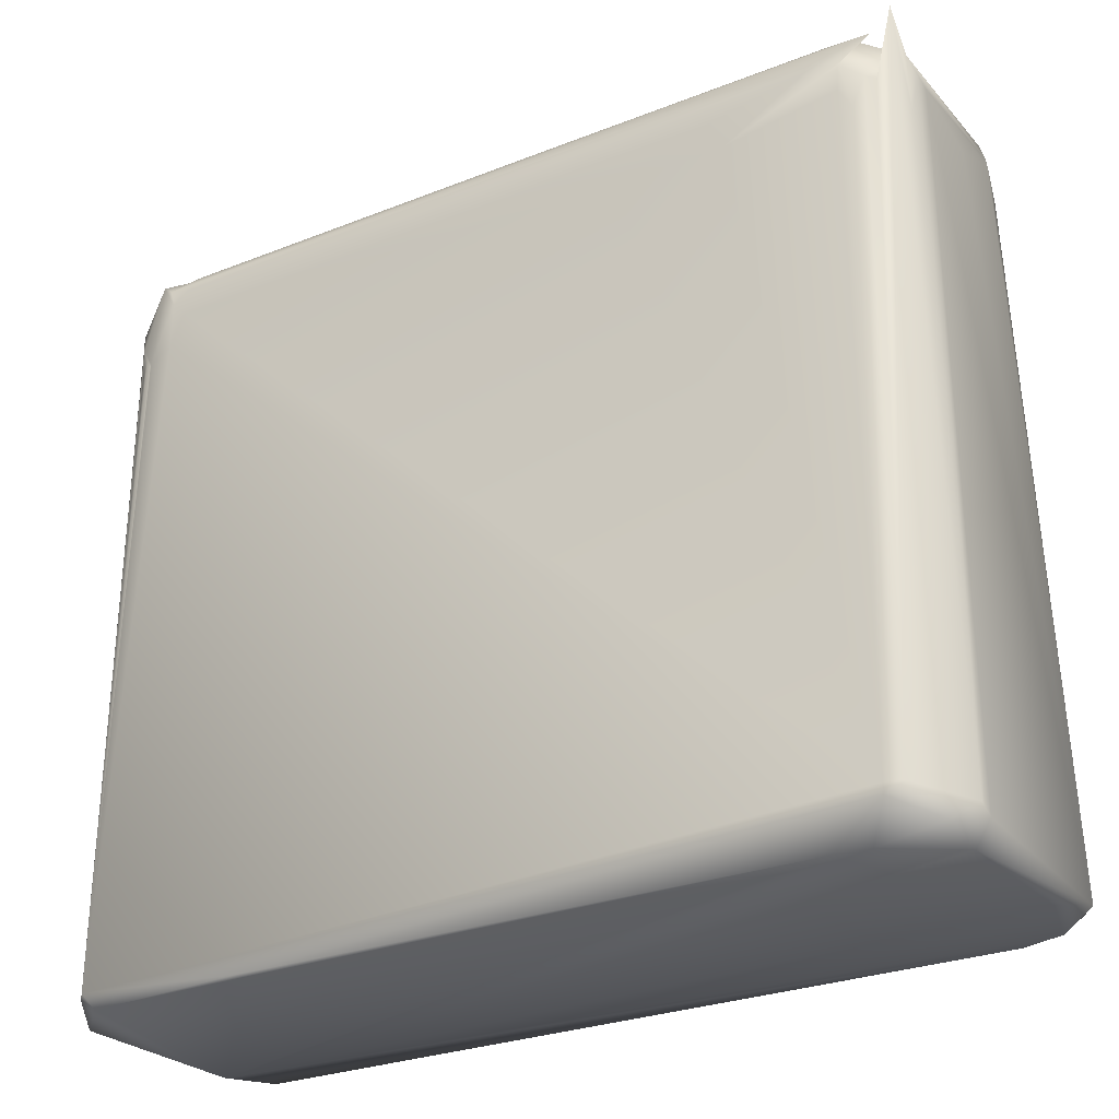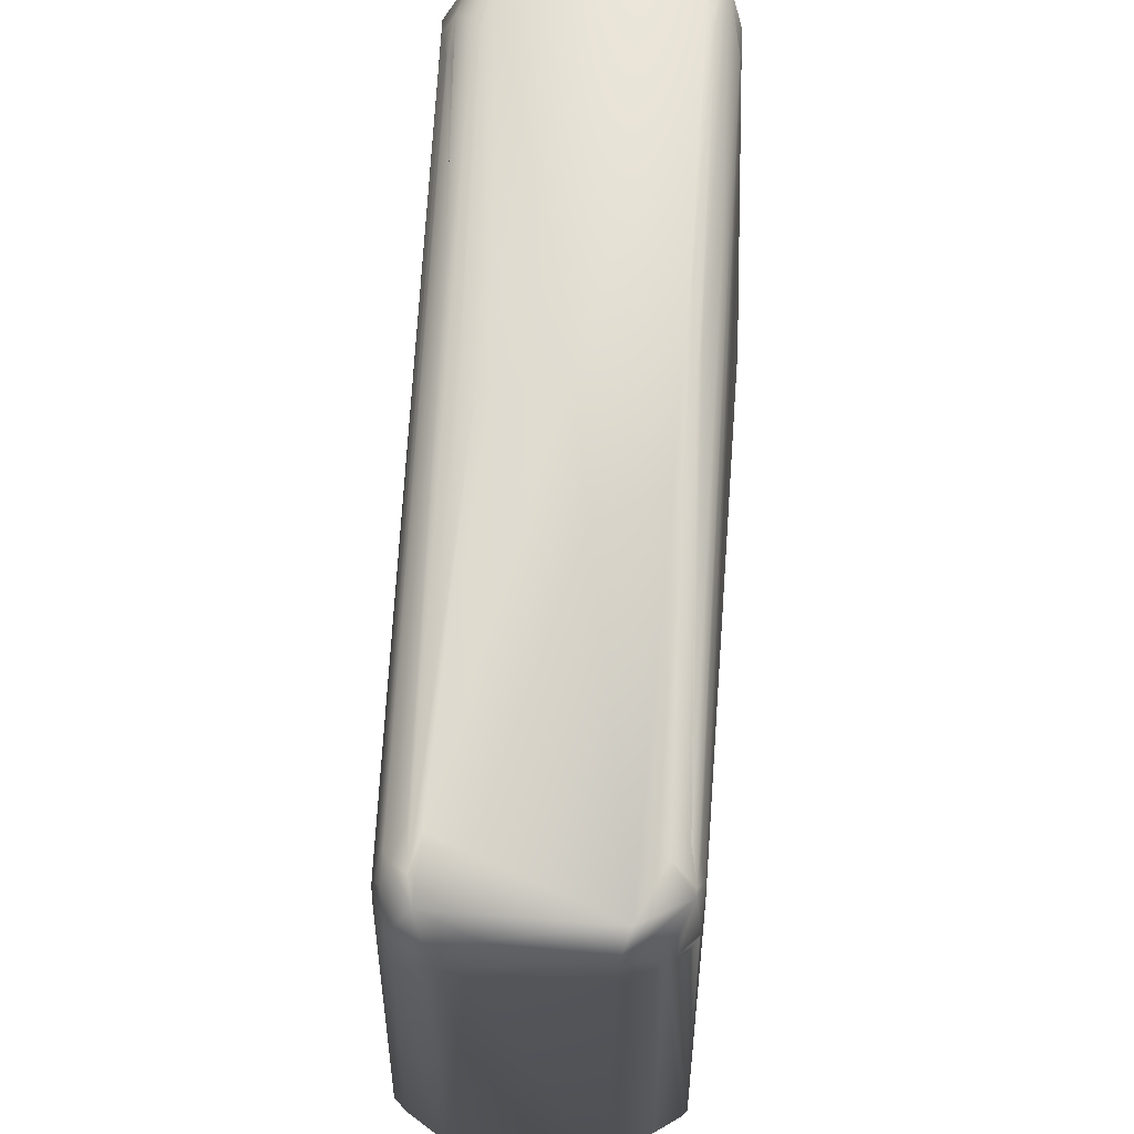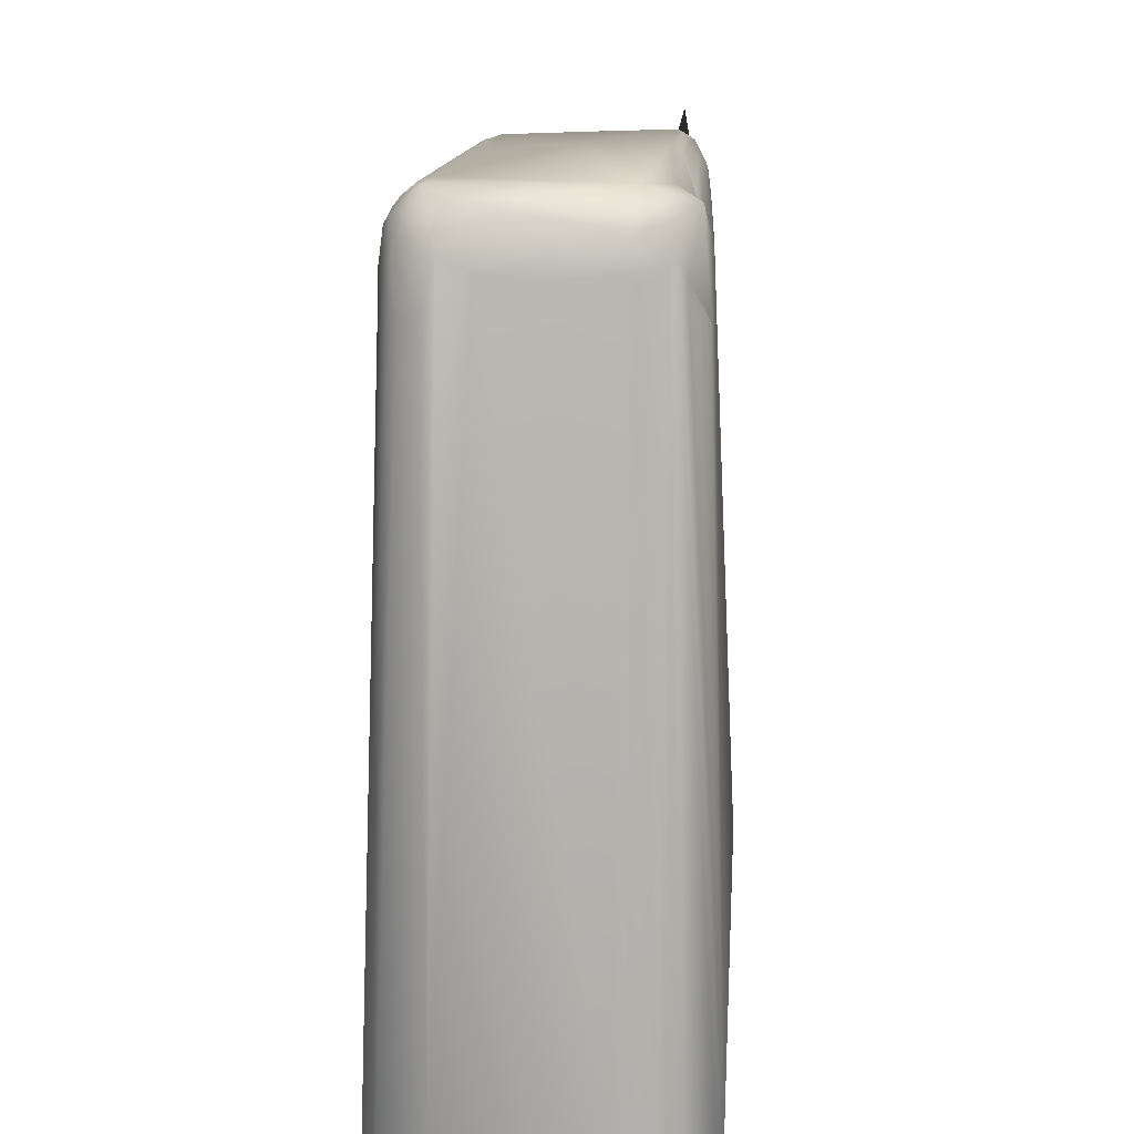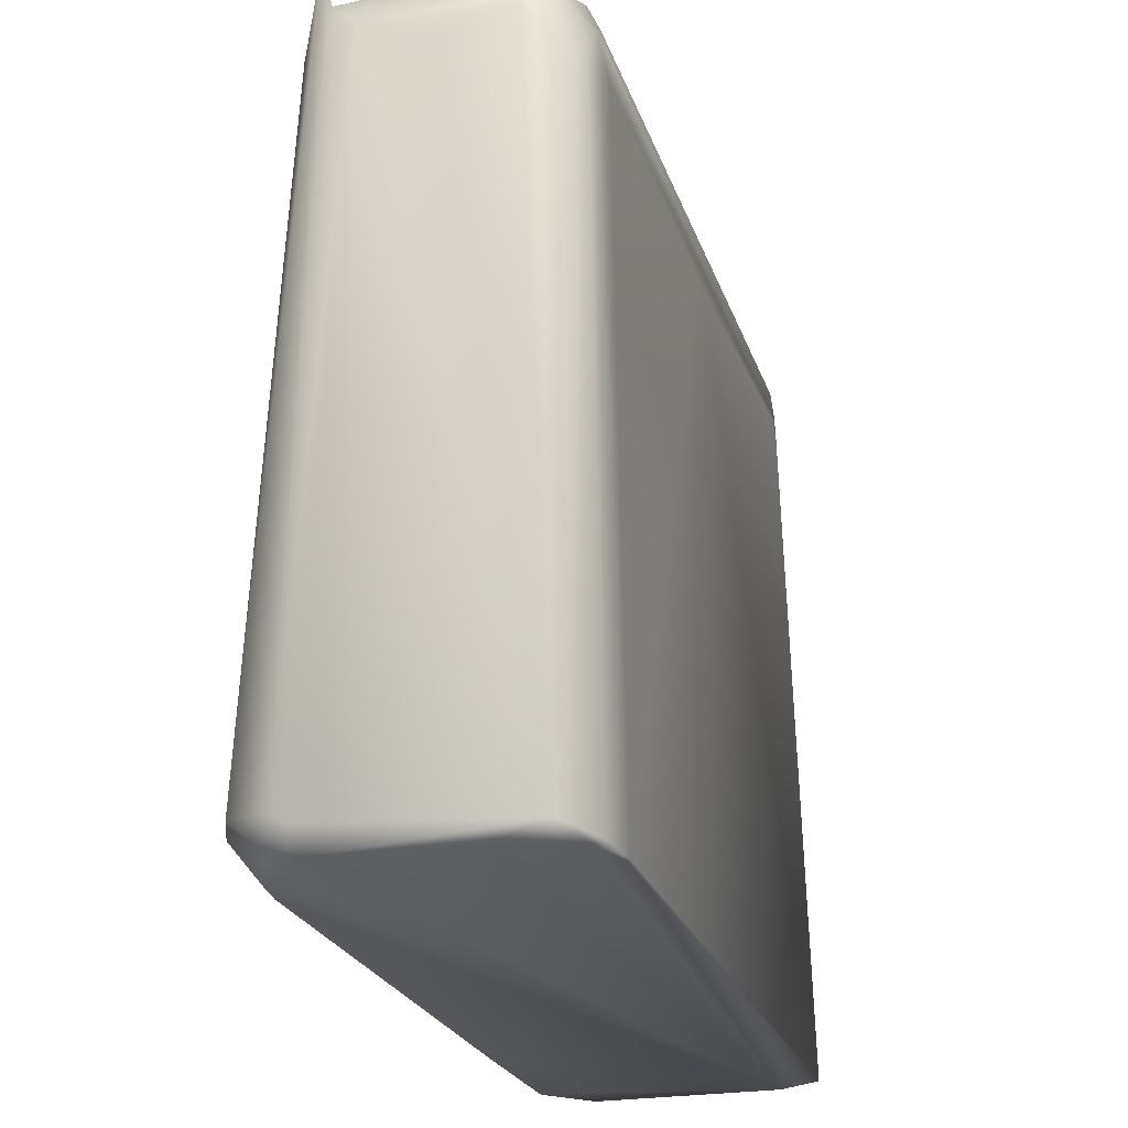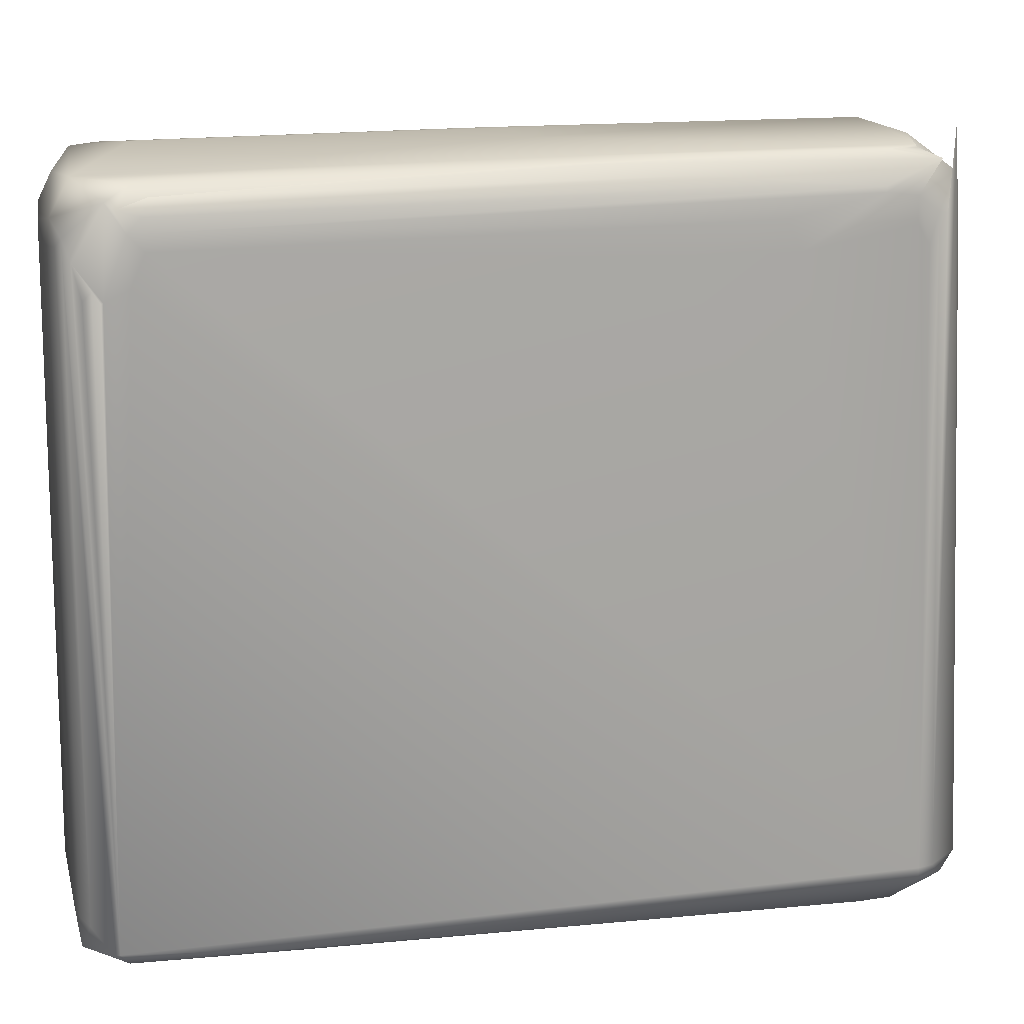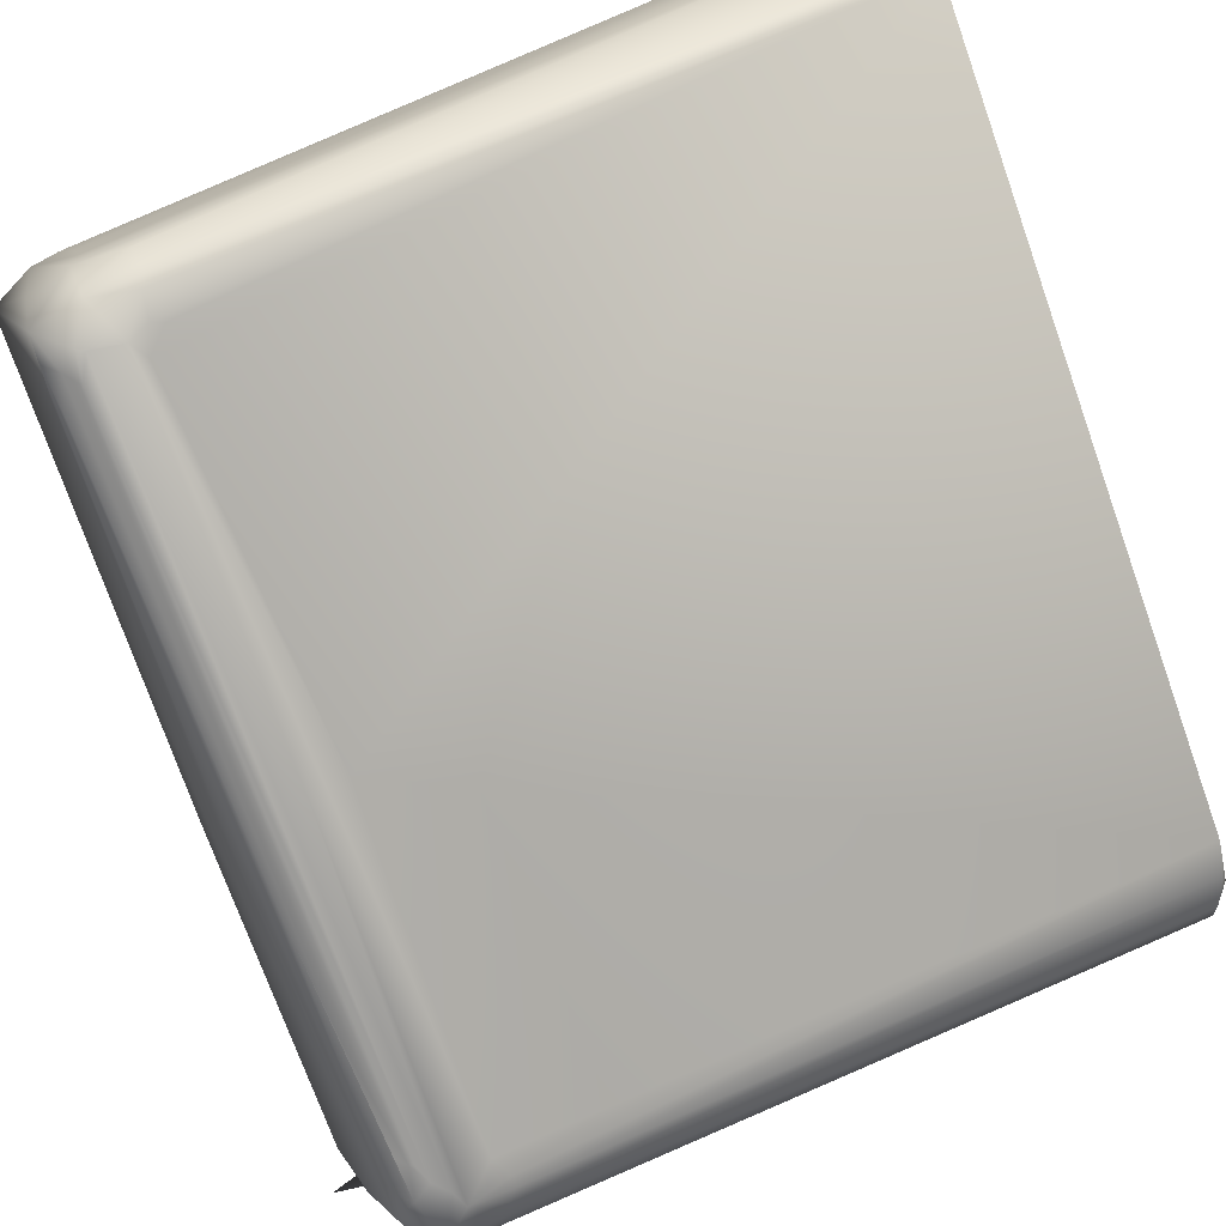
<metadata>
{"format":"obj","ext":"obj","renderer":"f3d","projection":"perspective","resolution":1024,"background":"white","views":[{"elev":-25.9,"azim":-11.2,"up":"+Z"},{"elev":69.0,"azim":-130.1,"up":"+Z"},{"elev":11.0,"azim":-131.0,"up":"+Z"},{"elev":-22.3,"azim":61.6,"up":"+Z"},{"elev":18.7,"azim":-54.3,"up":"+Z"},{"elev":60.6,"azim":62.5,"up":"+Y"}]}
</metadata>
<code>
v -0.05479 0.02899 0.007828
v 0.05203 -0.07828 0.01174
v -0.03506 0.05813 0.137
v 0.05204 -0.07241 0.005871
v 0.08806 -0.03327 0.005998
v -0.04765 0.02393 0.1316
v -0.03131 0.005871 0.006546
v -0.04305 0.02348 0.1466
v 0.08577 -0.04978 0.1404
v -0.01517 0.05675 0.1448
v 0.09198 -0.03914 0.007038
v -0.05072 0.0274 0.1293
v -0.05479 0.0274 0.008574
v -0.05296 0.03921 0.01193
v 0.0469 -0.06849 0.005871
v 0.06654 -0.07828 0.01192
v 0.08729 -0.03327 0.005871
v 0.03718 -0.05493 0.1448
v 0.06901 -0.05951 0.1496
v 0.07781 -0.05942 0.136
v 0.08806 -0.04305 0.1331
v 0.05678 -0.07304 0.1389
v 0.08654 -0.03718 0.1311
v 0.03551 0.01174 0.1311
v 0.08358 -0.03464 0.1405
v 0.05202 -0.07828 0.0137
v -0.05242 0.02744 0.005871
v -0.04871 0.04501 0.01174
v -0.02746 0.06435 0.005871
v 0.06458 -0.07312 0.1331
v -0.04501 0.02316 0.1436
v 0.05843 -0.07236 0.148
v 0.09394 -0.04892 0.008078
v 0.08771 -0.04697 0.135
v 0.06457 -0.07198 0.1448
v -0.01524 0.05186 0.1485
v -0.01761 0.06118 0.1331
v -0.03133 0.06163 0.1394
v -0.01802 0.05722 0.1468
v 0.08516 -0.03523 0.131
v 0.09198 -0.04111 0.005871
v -0.01406 0.05807 0.1351
v -0.04554 0.02213 0.1377
v -0.05427 0.03522 0.01174
v -0.05189 0.03543 0.1396
v 0.05479 -0.07968 0.0137
v -0.02935 0.004736 0.005871
v 0.01438 -0.02524 0.1501
v -0.04957 0.0411 0.135
v -0.05268 0.03932 0.005806
v -0.05031 0.04305 0.01174
v 0.06652 -0.07452 0.005871
v 0.06849 -0.07633 0.0103
v 0.06194 -0.07296 0.1537
v 0.0531 -0.07078 0.1421
v 0.09395 -0.04535 0.007813
v 0.07828 -0.03718 0.1483
v -0.02348 0.06399 0.1311
v -0.02544 0.06403 0.1311
v 0.06066 -0.0173 0.1468
v 0.08781 -0.0411 0.1331
v 0.08743 -0.03914 0.1331
v 0.0857 -0.05391 0.005871
v -0.01689 0.06066 0.1311
v 0.03453 0.01202 0.138
v 0.08112 -0.03327 0.1429
v 0.07777 -0.03131 0.1448
v -0.0514 0.02935 0.1311
v -0.05174 0.03721 0.1378
v 0.06175 -0.07787 0.008966
v -0.04266 0.04929 0.136
v -0.04744 0.02442 0.1409
v 0.04892 -0.06654 0.1439
v 0.05487 -0.07241 0.1331
v 0.05284 -0.07091 0.137
v -0.01798 0.05134 0.1492
v 0.05284 -0.06458 0.1496
v 0.02558 -0.04243 0.1468
v -0.04305 0.0274 0.1483
v -0.02122 0.05665 0.1489
v 0.07643 -0.03718 0.1487
v -0.02925 0.06313 0.1307
v -0.02152 0.06654 0.006726
v 0.0819 -0.03626 0.1461
v -0.02384 0.06359 0.1401
v -0.02539 0.05925 0.1486
v -0.01782 0.06028 0.1429
v 0.07828 -0.03131 0.1441
v -0.01566 0.05675 0.1453
v -0.04791 0.02653 0.1448
v -0.05088 0.02778 0.1292
v -0.0519 0.03334 0.1356
v 0.03522 -0.05456 0.1389
v 0.03697 -0.05675 0.1331
v -0.04892 0.0419 0.137
v 0.06653 -0.07149 0.14
v 0.0143 -0.02838 0.149
v 0.04873 -0.06672 0.1429
v 0.06847 -0.06967 0.1401
v 0.0856 -0.04965 0.1417
v 0.08038 -0.04311 0.1491
v 0.05783 -0.06755 0.1496
v -0.01803 0.06654 0.005871
v -0.03131 0.06466 0.009785
v -0.01891 0.06007 0.144
v 0.04403 -0.002935 0.1477
v 0.07558 -0.03131 0.1465
v 0.08219 -0.03235 0.1331
v -0.01643 0.06016 0.137
v 0.08606 -0.0367 0.1391
v -0.05179 0.03131 0.1292
v 0.02151 -0.0422 0.1331
v -0.0491 0.02779 0.1462
v -0.0486 0.04141 0.1418
v -0.03427 0.05489 0.1459
v 0.008368 -0.02208 0.1492
v 0.05875 -0.07374 0.1382
v 0.02739 0.001068 0.1502
v 0.05761 -0.06717 0.1501
v 0.08553 -0.04724 0.146
v 0.02935 0.007828 0.149
v -0.02156 0.06363 0.1323
v 0.02141 -0.009316 0.1505
v 0.02905 0.00286 0.1499
v 0.02642 0.008806 0.1495
v 0.08713 -0.04471 0.1436
v -0.04697 0.03762 0.1491
f 13 7 2
f 13 1 27
f 15 4 2
f 15 2 7
f 70 2 4
f 17 103 5
f 23 11 5
f 24 108 5
f 24 5 103
f 24 109 108
f 26 13 2
f 26 6 13
f 27 7 13
f 34 9 33
f 34 33 21
f 56 33 41
f 40 5 108
f 63 41 33
f 41 17 5
f 41 5 11
f 41 11 56
f 42 24 103
f 42 109 24
f 65 108 109
f 45 1 13
f 45 44 1
f 46 22 26
f 46 26 2
f 46 2 70
f 6 12 13
f 47 15 7
f 47 7 27
f 3 104 28
f 50 28 104
f 50 1 44
f 51 50 14
f 51 14 49
f 51 28 50
f 52 70 4
f 70 53 16
f 53 70 52
f 99 16 53
f 99 53 33
f 54 16 30
f 54 46 16
f 55 98 94
f 9 20 33
f 9 99 20
f 56 21 33
f 103 122 37
f 58 122 103
f 58 85 122
f 59 83 104
f 59 58 103
f 29 104 83
f 29 83 103
f 40 23 5
f 61 21 56
f 62 56 11
f 62 61 56
f 62 110 61
f 62 11 23
f 62 23 110
f 64 103 37
f 87 105 10
f 110 65 25
f 66 87 10
f 66 25 87
f 67 60 107
f 112 26 94
f 43 6 26
f 43 26 112
f 69 44 45
f 14 50 44
f 14 44 69
f 70 16 46
f 29 50 104
f 27 1 50
f 33 53 52
f 33 52 63
f 99 33 20
f 96 30 16
f 90 31 18
f 90 18 78
f 90 78 8
f 74 26 22
f 22 55 74
f 75 55 94
f 75 94 26
f 75 74 55
f 75 26 74
f 124 80 76
f 76 80 86
f 78 18 73
f 79 116 48
f 9 100 99
f 117 46 54
f 117 22 46
f 82 104 38
f 82 59 104
f 83 59 103
f 85 58 59
f 85 59 82
f 85 86 105
f 110 108 65
f 126 61 110
f 126 21 61
f 42 103 64
f 42 64 37
f 87 65 109
f 87 25 65
f 84 66 67
f 84 25 66
f 84 67 107
f 88 67 66
f 88 66 10
f 88 10 67
f 89 67 10
f 89 105 39
f 89 10 105
f 89 39 60
f 89 60 67
f 91 68 13
f 91 13 12
f 92 91 12
f 92 68 91
f 92 45 13
f 93 72 43
f 93 112 94
f 38 104 3
f 38 85 82
f 90 79 113
f 95 51 49
f 95 71 28
f 95 28 51
f 95 69 114
f 95 49 69
f 29 27 50
f 29 47 27
f 29 15 47
f 29 4 15
f 29 52 4
f 29 63 52
f 29 41 63
f 29 17 41
f 29 103 17
f 99 96 16
f 97 8 78
f 97 78 32
f 97 32 77
f 31 72 73
f 31 73 18
f 98 73 72
f 98 72 93
f 98 93 94
f 32 98 55
f 102 19 119
f 48 116 77
f 127 79 48
f 100 9 34
f 101 84 57
f 32 55 102
f 102 77 32
f 125 80 124
f 105 86 39
f 39 36 106
f 39 106 60
f 106 36 80
f 106 80 57
f 106 57 84
f 110 23 40
f 108 110 40
f 109 42 37
f 109 37 122
f 111 92 13
f 111 13 68
f 111 68 92
f 45 114 69
f 45 113 114
f 112 93 43
f 43 72 6
f 14 69 49
f 113 12 72
f 12 113 92
f 72 12 6
f 114 3 71
f 114 71 95
f 114 115 38
f 86 85 38
f 114 127 115
f 86 115 127
f 127 76 86
f 114 113 127
f 116 90 8
f 116 8 97
f 116 79 90
f 35 30 96
f 35 54 30
f 117 54 35
f 117 35 22
f 90 72 31
f 72 90 113
f 32 73 98
f 55 22 35
f 55 35 102
f 76 123 118
f 127 123 76
f 119 48 77
f 119 77 102
f 126 100 34
f 126 34 21
f 126 101 120
f 101 119 19
f 101 123 119
f 19 120 101
f 39 86 80
f 39 80 36
f 121 80 125
f 121 125 57
f 121 57 80
f 81 57 125
f 81 101 57
f 109 85 105
f 85 109 122
f 107 60 106
f 84 126 25
f 71 3 28
f 86 38 115
f 3 114 38
f 127 113 79
f 45 92 113
f 35 120 19
f 97 77 116
f 32 78 73
f 123 127 48
f 118 124 76
f 125 124 81
f 118 101 124
f 101 118 123
f 48 119 123
f 35 99 100
f 99 35 96
f 100 120 35
f 110 25 126
f 101 81 124
f 109 105 87
f 107 106 84
f 126 120 100
f 84 101 126
f 35 19 102

</code>
